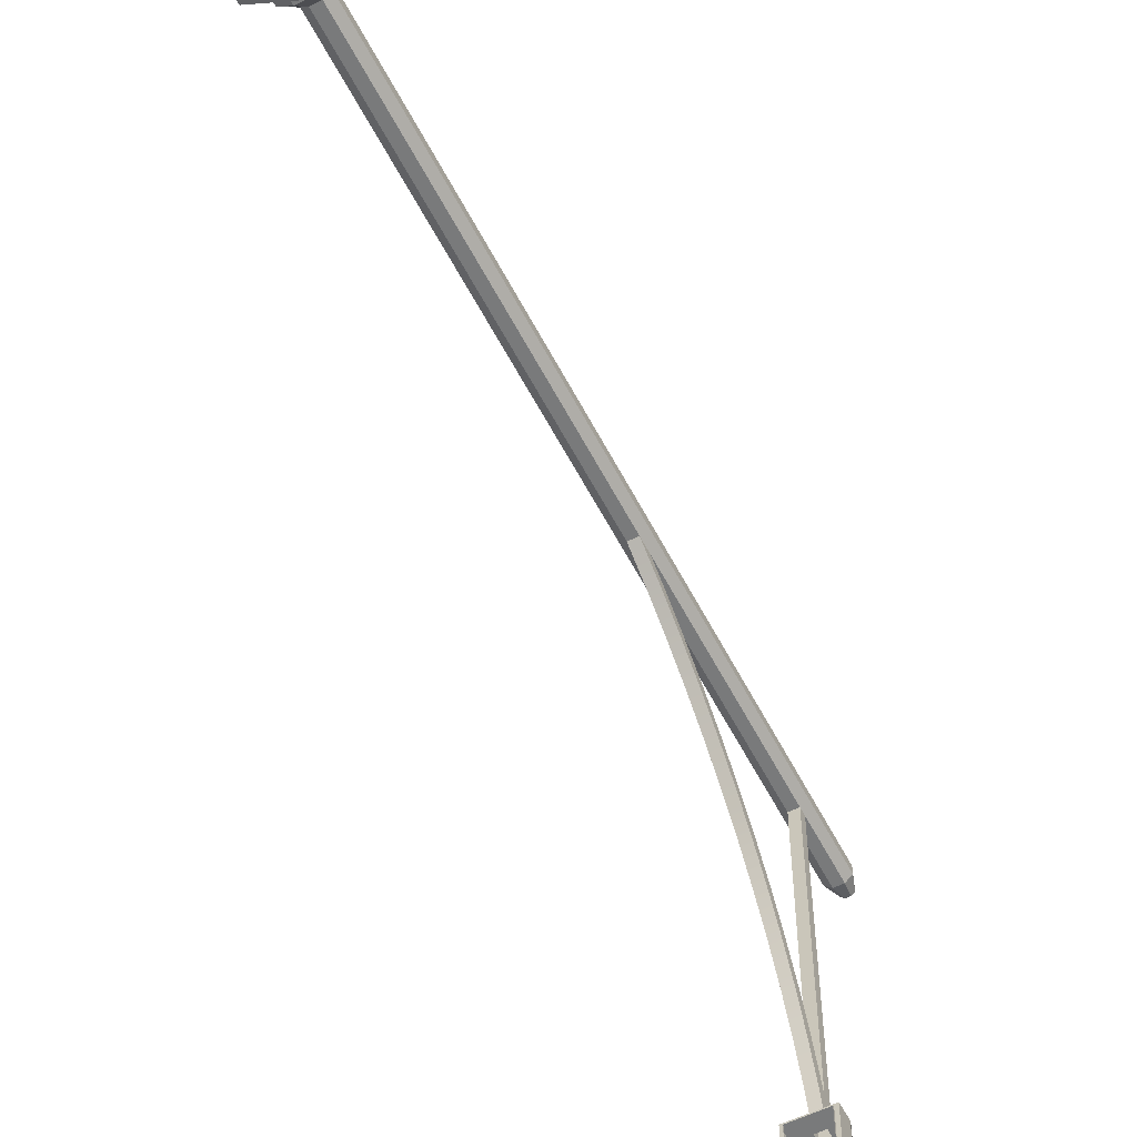
<metadata>
{"format":"obj","ext":"obj","renderer":"f3d","projection":"perspective","resolution":1024,"background":"white","views":[{"elev":-58.4,"azim":27.4,"up":"+Z"}]}
</metadata>
<code>
v 0.001401 -0.4658 0.1751
v 0.001401 -0.4658 0.0578
v 0.06004 -0.4658 0.1164
v -0.05724 -0.4658 0.1164
v 0.06004 -0.4575 0.1164
v -0.05724 -0.4575 0.1164
v 0.001401 -0.4575 0.0578
v 0.001401 -0.4575 0.1751
v 0.001401 -0.4575 0.07188
v 0.04597 -0.4575 0.1164
v 0.001401 -0.4575 0.161
v -0.04317 -0.4575 0.1164
v 0.04597 -0.4467 0.1164
v -0.04317 -0.4467 0.1164
v 0.001401 -0.4467 0.07188
v 0.001401 -0.4467 0.161
v 0.001401 -0.4384 0.08525
v 0.0326 -0.4384 0.1164
v 0.001401 -0.4384 0.1476
v -0.02979 -0.4384 0.1164
v 0.006092 -0.4318 0.08994
v 0.02791 -0.4318 0.1211
v -0.0251 -0.4318 0.1211
v -0.0251 -0.4318 0.1118
v 0.006092 -0.4019 0.08994
v 0.02791 -0.4318 0.1118
v 0.0326 -0.3953 0.1164
v 0.006092 -0.4318 0.1429
v -0.02979 -0.3953 0.1164
v -0.003291 -0.4318 0.1429
v -0.003291 -0.4318 0.08994
v 0.001401 -0.3953 0.08525
v 0.005506 -0.4318 0.09052
v 0.02791 -0.4019 0.1211
v 0.001401 -0.3953 0.1476
v 0.005506 -0.4318 0.1424
v -0.0251 -0.4019 0.1211
v -0.003291 -0.4019 0.1429
v -0.002704 -0.4318 0.1424
v -0.0251 -0.4019 0.1118
v -0.002704 -0.4318 0.09052
v 0.005506 -0.4019 0.09052
v 0.02732 -0.4318 0.1123
v 0.02791 -0.4019 0.1118
v 0.006092 -0.4019 0.1429
v 0.02732 -0.4019 0.1205
v 0.02732 -0.4318 0.1205
v -0.02452 -0.4019 0.1205
v -0.02452 -0.4318 0.1205
v -0.003291 -0.4019 0.08994
v -0.02452 -0.4019 0.1123
v -0.02452 -0.4318 0.1123
v 0.001401 -0.387 0.07188
v 0.02732 -0.4019 0.1123
v 0.005506 -0.4019 0.1424
v 0.001401 -0.387 0.161
v -0.002704 -0.4019 0.1424
v -0.002704 -0.4019 0.09052
v -0.04317 -0.387 0.1164
v 0.04597 -0.387 0.1164
v 0.04597 -0.3787 0.1164
v -0.04317 -0.3787 0.1164
v 0.001401 -0.3787 0.07188
v 0.001401 -0.3787 0.161
v 0.01064 -0.3787 0.09334
v -0.0084 -0.3787 0.09358
v -0.02147 -0.3787 0.1262
v 0.02427 -0.3787 0.1066
v 0.0245 -0.3787 0.1257
v -0.0217 -0.3787 0.1072
v -0.007839 -0.3787 0.1395
v -0.0084 -0.3704 0.09358
v 0.02427 -0.3704 0.1066
v 0.0112 -0.3787 0.1393
v -0.0217 -0.3704 0.1072
v -0.02147 -0.3704 0.1262
v 0.01064 -0.3704 0.09334
v 0.0245 -0.3704 0.1257
v 0.0112 -0.3704 0.1393
v -0.007839 -0.3704 0.1395
v 0.00602 -0.3621 0.1049
v -0.0035 -0.3621 0.105
v 0.01283 -0.3621 0.1115
v -0.01003 -0.3621 0.1213
v -0.01015 -0.3621 0.1118
v 0.01295 -0.3621 0.1211
v -0.00322 -0.3621 0.128
v -0.0035 0.0608 0.105
v 0.01283 0.3096 0.1115
v -0.01015 0.3096 0.1118
v 0.01295 0.3096 0.1211
v 0.006301 -0.3621 0.1279
v -0.01003 0.3096 0.1213
v 0.00602 0.0608 0.1049
v 0.006301 0.3096 0.1279
v -0.00322 0.3096 0.128
v -0.0035 0.07639 0.105
v 0.00579 0.09085 0.08601
v 0.00602 0.07639 0.1049
v 0.01295 0.3179 0.1211
v -0.01003 0.3179 0.1213
v -0.01015 0.3179 0.1118
v -0.003646 0.09549 0.093
v -0.003731 0.09085 0.08613
v 0.005874 0.09549 0.09288
v -0.0035 0.3096 0.105
v 0.00602 0.3096 0.1049
v 0.01283 0.3179 0.1115
v 0.006301 0.3179 0.1279
v -0.00322 0.3179 0.128
v -0.003984 0.1196 0.06529
v 0.005616 0.1247 0.07172
v 0.01295 0.3842 0.1211
v -0.01003 0.3842 0.1213
v -0.01015 0.3842 0.1118
v -0.0035 0.3179 0.105
v -0.003905 0.1247 0.07184
v 0.005534 0.1196 0.06517
v -0.007182 0.3096 -0.1964
v 0.00602 0.3179 0.1049
v 0.01283 0.3842 0.1115
v 0.006301 0.3842 0.1279
v -0.00322 0.3842 0.128
v -0.004263 0.1468 0.04258
v -0.004187 0.1524 0.04878
v 0.005334 0.1524 0.04866
v 0.002338 0.3096 -0.1965
v 0.00602 0.3842 0.1049
v 0.007176 0.4008 0.1188
v -0.004316 0.4008 0.1189
v -0.004374 0.4008 0.1141
v -0.0035 0.3842 0.105
v -0.007552 0.3179 -0.2267
v 0.005257 0.1468 0.04247
v -0.007552 0.3096 -0.2267
v 0.002416 0.3078 -0.1901
v 0.001968 0.3096 -0.2268
v 0.00371 0.4008 0.1107
v 0.007118 0.4008 0.114
v 0.003851 0.4008 0.1222
v -0.000909 0.4008 0.1222
v -0.004562 0.1725 0.01812
v -0.00449 0.1785 0.02393
v 0.00503 0.1785 0.02382
v -0.007136 0.2999 -0.1926
v -0.007104 0.3078 -0.19
v 0.002385 0.2999 -0.1927
v 0.001968 0.3179 -0.2268
v -0.00105 0.4008 0.1107
v -0.02291 0.3096 -0.2265
v 0.004959 0.1725 0.018
v 0.002831 0.2956 -0.1562
v 0.002793 0.2879 -0.1593
v 0.01591 0.3141 -0.227
v -0.02149 0.3141 -0.2265
v 0.0135 0.3181 -0.2269
v -0.00488 0.1965 -0.008002
v -0.004814 0.2028 -0.002594
v 0.004705 0.2028 -0.00271
v 0.01733 0.3096 -0.227
v -0.006728 0.2879 -0.1592
v -0.00669 0.2956 -0.1561
v -0.01909 0.3181 -0.2265
v -0.0225 0.3141 -0.3094
v 0.00464 0.1965 -0.008118
v -0.02291 0.293 -0.2265
v 0.003234 0.2812 -0.1232
v 0.003191 0.2738 -0.1267
v 0.01631 0.3096 -0.3099
v 0.01489 0.3141 -0.3099
v -0.0201 0.3181 -0.3095
v -0.02392 0.3096 -0.3094
v 0.01024 0.3215 -0.2269
v -0.005218 0.2188 -0.03566
v -0.005157 0.2254 -0.03069
v 0.004362 0.2254 -0.0308
v 0.01733 0.293 -0.227
v -0.00633 0.2738 -0.1266
v -0.006286 0.2812 -0.1231
v 0.01631 0.293 -0.3099
v 0.01249 0.3181 -0.3099
v -0.01583 0.3215 -0.2266
v 0.009231 0.3215 -0.3098
v 0.004302 0.2188 -0.03578
v 0.01397 0.293 -0.2303
v -0.02392 0.293 -0.3094
v 0.003625 0.2647 -0.09117
v 0.003576 0.2575 -0.09522
v -0.01684 0.3215 -0.3095
v 0.005286 0.3241 -0.3098
v 0.006299 0.3241 -0.2269
v -0.005573 0.2391 -0.06474
v -0.005519 0.2461 -0.06021
v 0.004002 0.2461 -0.06033
v 0.01303 0.293 -0.3066
v -0.01963 0.293 -0.2299
v -0.005945 0.2575 -0.0951
v -0.005895 0.2647 -0.09105
v -0.01188 0.3241 -0.2266
v -0.0129 0.3241 -0.3096
v 0.003947 0.2391 -0.06486
v 0.01303 0.2913 -0.3066
v -0.01963 0.2913 -0.2299
v -0.02056 0.293 -0.3061
v 0.000862 0.3256 -0.3097
v -0.008474 0.3256 -0.3096
v 0.001875 0.3256 -0.2268
v 0.01397 0.2913 -0.2303
v -0.007461 0.3256 -0.2267
v -0.02056 0.2913 -0.3061
v -0.003805 0.3262 -0.3097
v -0.002792 0.3262 -0.2267
v 0.006107 0.06522 0.1119
v 0.000955 0.3179 -0.3097
v 0.000955 0.3096 -0.3097
v -0.008565 0.3179 -0.3096
v -0.008565 0.3096 -0.3096
g mesh1_mesh1-geometry
f 1 2 3
f 2 1 4
f 3 2 1
f 4 1 2
f 2 5 3
f 3 5 2
f 5 1 3
f 3 1 5
f 1 6 4
f 4 6 1
f 6 2 4
f 4 2 6
f 5 2 7
f 7 2 5
f 1 5 8
f 8 5 1
f 6 1 8
f 8 1 6
f 2 6 7
f 7 6 2
f 7 9 5
f 5 9 7
f 5 10 8
f 8 10 5
f 8 11 6
f 6 11 8
f 9 7 6
f 6 7 9
f 10 5 9
f 9 5 10
f 8 10 11
f 11 10 8
f 12 6 11
f 11 6 12
f 9 6 12
f 12 6 9
f 9 13 10
f 10 13 9
f 13 11 10
f 10 11 13
f 11 14 12
f 12 14 11
f 14 9 12
f 12 9 14
f 13 9 15
f 15 9 13
f 11 13 16
f 16 13 11
f 14 11 16
f 16 11 14
f 9 14 15
f 15 14 9
f 14 13 15
f 15 13 14
f 17 13 15
f 15 13 17
f 13 14 16
f 16 14 13
f 18 16 13
f 13 16 18
f 19 14 16
f 16 14 19
f 14 17 15
f 15 17 14
f 13 17 18
f 18 17 13
f 16 18 19
f 19 18 16
f 14 19 20
f 20 19 14
f 17 14 20
f 20 14 17
f 17 21 18
f 18 21 17
f 18 22 19
f 19 22 18
f 23 20 19
f 19 20 23
f 20 24 17
f 17 24 20
f 21 17 25
f 25 17 21
f 18 21 26
f 26 21 18
f 22 18 27
f 27 18 22
f 28 19 22
f 22 19 28
f 20 23 29
f 29 23 20
f 23 19 30
f 30 19 23
f 24 20 29
f 29 20 24
f 31 17 24
f 24 17 31
f 32 25 17
f 17 25 32
f 25 33 21
f 21 33 25
f 33 26 21
f 21 26 33
f 18 26 27
f 27 26 18
f 22 27 34
f 34 27 22
f 19 28 35
f 35 28 19
f 22 36 28
f 28 36 22
f 37 29 23
f 23 29 37
f 30 19 38
f 38 19 30
f 39 23 30
f 30 23 39
f 24 29 40
f 40 29 24
f 17 31 32
f 32 31 17
f 24 41 31
f 31 41 24
f 25 32 27
f 27 32 25
f 33 25 42
f 42 25 33
f 26 33 43
f 43 33 26
f 44 27 26
f 26 27 44
f 34 27 45
f 45 27 34
f 46 22 34
f 34 22 46
f 35 28 45
f 45 28 35
f 35 38 19
f 19 38 35
f 36 22 47
f 47 22 36
f 36 45 28
f 28 45 36
f 29 37 35
f 35 37 29
f 23 48 37
f 37 48 23
f 38 39 30
f 30 39 38
f 23 39 49
f 49 39 23
f 40 29 50
f 50 29 40
f 51 24 40
f 40 24 51
f 32 31 50
f 50 31 32
f 41 24 52
f 52 24 41
f 41 50 31
f 31 50 41
f 29 27 32
f 32 27 29
f 53 27 32
f 32 27 53
f 25 27 44
f 44 27 25
f 25 54 42
f 42 54 25
f 54 33 42
f 42 33 54
f 33 54 43
f 43 54 33
f 54 26 43
f 43 26 54
f 26 54 44
f 44 54 26
f 35 45 27
f 27 45 35
f 45 46 34
f 34 46 45
f 22 46 47
f 47 46 22
f 35 37 38
f 38 37 35
f 46 36 47
f 47 36 46
f 45 36 55
f 55 36 45
f 27 29 35
f 35 29 27
f 56 29 35
f 35 29 56
f 48 23 49
f 49 23 48
f 48 38 37
f 37 38 48
f 39 38 57
f 57 38 39
f 39 48 49
f 49 48 39
f 32 50 29
f 29 50 32
f 50 51 40
f 40 51 50
f 24 51 52
f 52 51 24
f 51 41 52
f 52 41 51
f 50 41 58
f 58 41 50
f 59 32 29
f 29 32 59
f 27 53 60
f 60 53 27
f 32 59 53
f 53 59 32
f 54 25 44
f 44 25 54
f 27 56 35
f 35 56 27
f 46 45 55
f 55 45 46
f 36 46 55
f 55 46 36
f 29 56 59
f 59 56 29
f 38 48 57
f 57 48 38
f 48 39 57
f 57 39 48
f 51 50 58
f 58 50 51
f 41 51 58
f 58 51 41
f 53 61 60
f 60 61 53
f 56 27 60
f 60 27 56
f 62 53 59
f 59 53 62
f 56 62 59
f 59 62 56
f 61 53 63
f 63 53 61
f 61 56 60
f 60 56 61
f 53 62 63
f 63 62 53
f 62 56 64
f 64 56 62
f 63 65 61
f 61 65 63
f 56 61 64
f 64 61 56
f 66 63 62
f 62 63 66
f 64 67 62
f 62 67 64
f 65 63 66
f 66 63 65
f 61 65 68
f 68 65 61
f 61 69 64
f 64 69 61
f 66 62 70
f 70 62 66
f 64 71 67
f 67 71 64
f 70 62 67
f 67 62 70
f 65 69 66
f 66 69 65
f 72 65 66
f 66 65 72
f 69 65 68
f 68 65 69
f 65 73 68
f 68 73 65
f 69 61 68
f 68 61 69
f 64 69 74
f 74 69 64
f 66 74 70
f 70 74 66
f 75 66 70
f 70 66 75
f 64 74 71
f 71 74 64
f 70 71 67
f 67 71 70
f 71 76 67
f 67 76 71
f 67 75 70
f 70 75 67
f 66 69 74
f 74 69 66
f 65 72 77
f 77 72 65
f 66 75 72
f 72 75 66
f 68 78 69
f 69 78 68
f 73 65 77
f 77 65 73
f 78 68 73
f 73 68 78
f 78 74 69
f 69 74 78
f 70 74 71
f 71 74 70
f 79 71 74
f 74 71 79
f 76 71 80
f 80 71 76
f 75 67 76
f 76 67 75
f 78 77 72
f 72 77 78
f 72 81 77
f 77 81 72
f 79 72 75
f 75 72 79
f 75 82 72
f 72 82 75
f 77 78 73
f 73 78 77
f 77 83 73
f 73 83 77
f 83 78 73
f 73 78 83
f 74 78 79
f 79 78 74
f 71 79 80
f 80 79 71
f 80 75 76
f 76 75 80
f 80 84 76
f 76 84 80
f 84 75 76
f 76 75 84
f 78 72 79
f 79 72 78
f 81 72 82
f 82 72 81
f 83 77 81
f 81 77 83
f 79 75 80
f 80 75 79
f 82 75 85
f 85 75 82
f 78 83 86
f 86 83 78
f 86 79 78
f 78 79 86
f 79 87 80
f 80 87 79
f 84 80 87
f 87 80 84
f 75 84 85
f 85 84 75
f 88 81 82
f 82 81 88
f 81 89 83
f 83 89 81
f 90 82 85
f 85 82 90
f 83 91 86
f 86 91 83
f 79 86 92
f 92 86 79
f 87 79 92
f 92 79 87
f 87 93 84
f 84 93 87
f 84 90 85
f 85 90 84
f 81 88 94
f 94 88 81
f 82 90 88
f 88 90 82
f 94 89 81
f 81 89 94
f 91 83 89
f 89 83 91
f 91 92 86
f 86 92 91
f 95 87 92
f 92 87 95
f 93 87 96
f 96 87 93
f 90 84 93
f 93 84 90
f 97 94 88
f 88 94 97
f 98 88 94
f 94 88 98
f 88 90 97
f 97 90 88
f 99 89 94
f 94 89 99
f 89 100 91
f 91 100 89
f 92 91 95
f 95 91 92
f 87 95 96
f 96 95 87
f 96 101 93
f 93 101 96
f 93 102 90
f 90 102 93
f 94 97 99
f 99 97 94
f 88 103 97
f 97 103 88
f 88 98 104
f 104 98 88
f 98 105 94
f 94 105 98
f 97 90 106
f 106 90 97
f 89 99 107
f 107 99 89
f 94 105 99
f 99 105 94
f 100 89 108
f 108 89 100
f 100 95 91
f 91 95 100
f 109 96 95
f 95 96 109
f 101 96 110
f 110 96 101
f 102 93 101
f 101 93 102
f 102 106 90
f 90 106 102
f 106 99 97
f 97 99 106
f 103 99 97
f 97 99 103
f 104 103 88
f 88 103 104
f 98 111 104
f 104 111 98
f 98 112 105
f 105 112 98
f 99 106 107
f 107 106 99
f 107 108 89
f 89 108 107
f 99 103 105
f 105 103 99
f 108 113 100
f 100 113 108
f 95 100 109
f 109 100 95
f 96 109 110
f 110 109 96
f 110 114 101
f 101 114 110
f 101 115 102
f 102 115 101
f 106 102 116
f 116 102 106
f 104 117 103
f 103 117 104
f 111 98 118
f 118 98 111
f 111 117 104
f 104 117 111
f 118 112 98
f 98 112 118
f 105 117 112
f 112 117 105
f 119 107 106
f 106 107 119
f 108 107 120
f 120 107 108
f 117 105 103
f 103 105 117
f 113 108 121
f 121 108 113
f 113 109 100
f 100 109 113
f 122 110 109
f 109 110 122
f 114 110 123
f 123 110 114
f 115 101 114
f 114 101 115
f 115 116 102
f 102 116 115
f 116 119 106
f 106 119 116
f 118 124 111
f 111 124 118
f 111 125 117
f 117 125 111
f 118 126 112
f 112 126 118
f 125 112 117
f 117 112 125
f 107 119 127
f 127 119 107
f 127 120 107
f 107 120 127
f 120 121 108
f 108 121 120
f 128 113 121
f 121 113 128
f 121 129 113
f 113 129 121
f 109 113 122
f 122 113 109
f 110 122 123
f 123 122 110
f 123 115 114
f 114 115 123
f 123 130 114
f 114 130 123
f 114 131 115
f 115 131 114
f 116 115 132
f 132 115 116
f 133 119 116
f 116 119 133
f 124 118 134
f 134 118 124
f 124 125 111
f 111 125 124
f 134 126 118
f 118 126 134
f 112 125 126
f 126 125 112
f 135 127 119
f 119 127 135
f 136 119 127
f 127 119 136
f 137 120 127
f 127 120 137
f 121 120 128
f 128 120 121
f 113 128 132
f 132 128 113
f 138 121 128
f 128 121 138
f 129 121 139
f 139 121 129
f 129 122 113
f 113 122 129
f 113 132 122
f 122 132 113
f 122 115 123
f 123 115 122
f 140 123 122
f 122 123 140
f 130 123 141
f 141 123 130
f 131 114 130
f 130 114 131
f 131 132 115
f 115 132 131
f 122 132 115
f 115 132 122
f 132 120 116
f 116 120 132
f 119 133 135
f 135 133 119
f 120 133 116
f 116 133 120
f 134 142 124
f 124 142 134
f 124 143 125
f 125 143 124
f 134 144 126
f 126 144 134
f 143 126 125
f 125 126 143
f 127 135 137
f 137 135 127
f 119 145 135
f 135 145 119
f 119 136 146
f 146 136 119
f 147 127 136
f 136 127 147
f 120 137 148
f 148 137 120
f 127 147 137
f 137 147 127
f 120 132 128
f 128 132 120
f 149 128 132
f 132 128 149
f 121 138 139
f 139 138 121
f 128 149 138
f 138 149 128
f 138 129 139
f 139 129 138
f 122 129 140
f 140 129 122
f 123 140 141
f 141 140 123
f 141 131 130
f 130 131 141
f 132 131 149
f 149 131 132
f 150 135 133
f 133 135 150
f 133 120 148
f 148 120 133
f 142 134 151
f 151 134 142
f 142 143 124
f 124 143 142
f 151 144 134
f 134 144 151
f 126 143 144
f 144 143 126
f 150 137 135
f 135 137 150
f 135 147 137
f 137 147 135
f 145 119 146
f 146 119 145
f 147 135 145
f 145 135 147
f 152 146 136
f 136 146 152
f 147 136 153
f 153 136 147
f 137 154 148
f 148 154 137
f 129 138 149
f 149 138 129
f 129 149 140
f 140 149 129
f 140 131 141
f 141 131 140
f 140 149 131
f 131 149 140
f 150 133 155
f 155 133 150
f 148 156 133
f 133 156 148
f 151 157 142
f 142 157 151
f 142 158 143
f 143 158 142
f 151 159 144
f 144 159 151
f 158 144 143
f 143 144 158
f 150 160 137
f 137 160 150
f 145 146 161
f 161 146 145
f 145 153 147
f 147 153 145
f 146 152 162
f 162 152 146
f 153 136 152
f 152 136 153
f 154 137 160
f 160 137 154
f 148 154 156
f 156 154 148
f 155 133 163
f 163 133 155
f 164 150 155
f 155 150 164
f 163 133 156
f 156 133 163
f 157 151 165
f 165 151 157
f 157 158 142
f 142 158 157
f 165 159 151
f 151 159 165
f 144 158 159
f 159 158 144
f 166 160 150
f 150 160 166
f 161 146 162
f 162 146 161
f 153 145 161
f 161 145 153
f 167 162 152
f 152 162 167
f 153 152 168
f 168 152 153
f 169 154 160
f 160 154 169
f 170 156 154
f 154 156 170
f 171 155 163
f 163 155 171
f 150 164 172
f 172 164 150
f 155 171 164
f 164 171 155
f 163 156 173
f 173 156 163
f 165 174 157
f 157 174 165
f 157 175 158
f 158 175 157
f 165 176 159
f 159 176 165
f 175 159 158
f 158 159 175
f 160 166 177
f 177 166 160
f 172 166 150
f 150 166 172
f 161 162 178
f 178 162 161
f 161 168 153
f 153 168 161
f 162 167 179
f 179 167 162
f 168 152 167
f 167 152 168
f 154 169 170
f 170 169 154
f 160 180 169
f 169 180 160
f 156 170 181
f 181 170 156
f 182 171 163
f 163 171 182
f 169 172 164
f 164 172 169
f 170 164 171
f 171 164 170
f 156 183 173
f 173 183 156
f 163 173 182
f 182 173 163
f 174 165 184
f 184 165 174
f 174 175 157
f 157 175 174
f 184 176 165
f 165 176 184
f 159 175 176
f 176 175 159
f 185 177 166
f 166 177 185
f 180 160 177
f 177 160 180
f 166 172 186
f 186 172 166
f 178 162 179
f 179 162 178
f 168 161 178
f 178 161 168
f 187 179 167
f 167 179 187
f 168 167 188
f 188 167 168
f 169 164 170
f 170 164 169
f 180 172 169
f 169 172 180
f 170 171 181
f 181 171 170
f 183 156 181
f 181 156 183
f 171 182 189
f 189 182 171
f 190 173 183
f 183 173 190
f 182 173 191
f 191 173 182
f 184 192 174
f 174 192 184
f 174 193 175
f 175 193 174
f 184 194 176
f 176 194 184
f 193 176 175
f 175 176 193
f 195 177 185
f 185 177 195
f 185 166 196
f 196 166 185
f 177 195 180
f 180 195 177
f 172 180 186
f 186 180 172
f 186 196 166
f 166 196 186
f 178 179 197
f 197 179 178
f 178 188 168
f 168 188 178
f 179 187 198
f 198 187 179
f 188 167 187
f 187 167 188
f 181 171 189
f 189 171 181
f 181 189 183
f 183 189 181
f 199 189 182
f 182 189 199
f 173 190 191
f 191 190 173
f 183 200 190
f 190 200 183
f 182 191 199
f 199 191 182
f 192 184 201
f 201 184 192
f 192 193 174
f 174 193 192
f 201 194 184
f 184 194 201
f 176 193 194
f 194 193 176
f 185 202 195
f 195 202 185
f 203 185 196
f 196 185 203
f 195 186 180
f 180 186 195
f 186 204 196
f 196 204 186
f 197 179 198
f 198 179 197
f 188 178 197
f 197 178 188
f 194 198 187
f 187 198 194
f 188 187 201
f 201 187 188
f 183 189 200
f 200 189 183
f 189 199 200
f 200 199 189
f 205 191 190
f 190 191 205
f 190 200 206
f 206 200 190
f 199 191 207
f 207 191 199
f 201 197 192
f 192 197 201
f 192 198 193
f 193 198 192
f 201 187 194
f 194 187 201
f 198 194 193
f 193 194 198
f 202 185 208
f 208 185 202
f 202 204 195
f 195 204 202
f 185 203 208
f 208 203 185
f 204 203 196
f 196 203 204
f 186 195 204
f 204 195 186
f 197 198 192
f 192 198 197
f 197 201 188
f 188 201 197
f 209 200 199
f 199 200 209
f 191 205 207
f 207 205 191
f 190 206 205
f 205 206 190
f 200 209 206
f 206 209 200
f 199 207 209
f 209 207 199
f 204 202 210
f 210 202 204
f 203 204 210
f 210 204 203
f 211 207 205
f 205 207 211
f 205 206 211
f 211 206 205
f 212 206 209
f 209 206 212
f 209 207 212
f 212 207 209
f 207 211 212
f 212 211 207
f 206 212 211
f 211 212 206
g mesh2_mesh2-geometry
l 4 1
l 2 4
l 4 6
l 1 3
l 1 8
l 3 2
l 2 7
l 6 8
l 7 6
l 3 5
l 8 5
l 5 7
g mesh3_mesh3-geometry
l 12 11
l 9 12
l 12 14
l 11 10
l 11 16
l 10 9
l 9 15
l 14 16
l 15 14
l 14 20
l 10 13
l 16 13
l 16 19
l 13 15
l 15 17
l 20 19
l 17 20
l 20 29
l 13 18
l 19 18
l 19 35
l 18 17
l 17 32
l 29 35
l 32 29
l 29 59
l 18 27
l 35 27
l 35 56
l 27 32
l 32 53
l 59 56
l 53 59
l 59 62
l 27 60
l 56 60
l 56 64
l 60 53
l 53 63
l 62 64
l 63 62
l 60 61
l 64 61
l 61 63
g mesh4_mesh4-geometry
l 26 21
l 44 26
l 26 43
l 21 25
l 21 33
l 25 44
l 44 54
l 54 43
l 43 33
l 25 42
l 33 42
l 42 54
g mesh5_mesh5-geometry
l 28 22
l 45 28
l 28 36
l 22 34
l 22 47
l 34 45
l 45 55
l 55 36
l 36 47
l 34 46
l 47 46
l 46 55
g mesh6_mesh6-geometry
l 23 30
l 37 23
l 23 49
l 30 38
l 30 39
l 38 37
l 37 48
l 48 49
l 49 39
l 38 57
l 39 57
l 57 48
g mesh7_mesh7-geometry
l 31 24
l 50 31
l 31 41
l 24 40
l 24 52
l 40 50
l 50 58
l 41 52
l 58 41
l 40 51
l 52 51
l 51 58
g mesh8_mesh8-geometry
l 68 69
l 65 68
l 68 73
l 69 74
l 69 78
l 66 65
l 65 77
l 73 78
l 77 73
l 73 83
l 74 71
l 74 79
l 78 79
l 78 86
l 70 66
l 66 72
l 72 77
l 77 81
l 83 86
l 81 83
l 83 89
l 71 67
l 71 80
l 79 80
l 79 92
l 86 92
l 86 91
l 67 70
l 70 75
l 75 72
l 72 82
l 82 81
l 81 94
l 89 91
l 107 89
l 89 108
l 67 76
l 80 76
l 80 87
l 92 87
l 92 95
l 91 95
l 91 100
l 76 75
l 75 85
l 85 82
l 82 88
l 94 99
l 94 98
l 94 88
l 106 107
l 107 120
l 107 127
l 99 107
l 108 100
l 120 108
l 108 121
l 76 84
l 87 84
l 87 96
l 95 96
l 95 109
l 100 109
l 100 113
l 84 85
l 85 90
l 88 97
l 88 104
l 105 99
l 99 213
l 99 97
l 98 118
l 90 106
l 106 116
l 106 119
l 97 106
l 116 120
l 120 128
l 120 148
l 127 137
l 127 136
l 127 119
l 121 113
l 128 121
l 121 139
l 84 93
l 96 93
l 96 110
l 109 110
l 109 122
l 113 122
l 113 129
l 93 90
l 90 102
l 103 97
l 104 111
l 112 105
l 118 134
l 102 116
l 116 132
l 116 133
l 119 146
l 119 135
l 132 128
l 128 138
l 133 148
l 137 148
l 148 214
l 137 215
l 147 137
l 137 135
l 136 152
l 139 129
l 138 139
l 93 101
l 110 101
l 110 123
l 122 123
l 122 140
l 129 140
l 101 102
l 102 115
l 117 103
l 111 124
l 126 112
l 134 151
l 115 132
l 132 149
l 135 133
l 133 216
l 146 162
l 135 217
l 145 135
l 149 138
l 153 147
l 152 167
l 101 114
l 123 114
l 123 141
l 140 141
l 114 115
l 115 131
l 125 117
l 124 142
l 144 126
l 151 165
l 131 149
l 162 179
l 161 145
l 168 153
l 167 187
l 114 130
l 141 130
l 130 131
l 143 125
l 142 157
l 159 144
l 165 184
l 179 198
l 178 161
l 188 168
l 187 194
l 158 143
l 157 174
l 176 159
l 184 201
l 198 193
l 197 178
l 201 188
l 194 176
l 175 158
l 174 192
l 193 175
l 192 197
g mesh9_mesh9-geometry
l 177 166
l 177 180
l 160 177
l 166 150
l 166 186
l 180 186
l 169 180
l 160 154
l 169 160
l 155 150
l 172 150
l 186 172
l 169 170
l 154 156
l 163 155
l 164 172
l 170 181
l 156 173
l 182 163
l 171 164
l 181 183
l 173 191
l 199 182
l 189 171
l 183 190
l 191 207
l 209 199
l 200 189
l 190 205
l 207 212
l 212 209
l 206 200
l 205 211
l 211 212
l 211 206
g mesh10_mesh10-geometry
l 185 196
l 195 185
l 185 208
l 196 204
l 196 203
l 204 195
l 195 202
l 204 210

</code>
